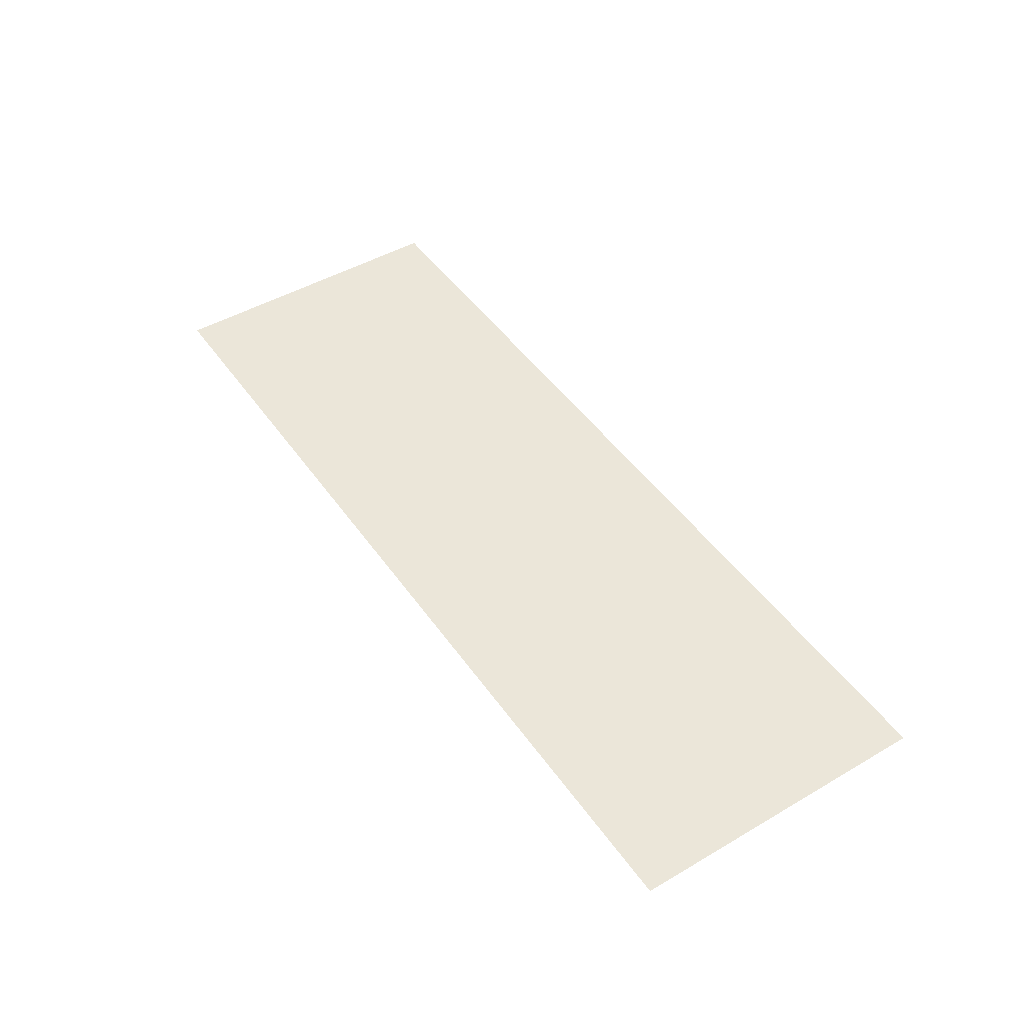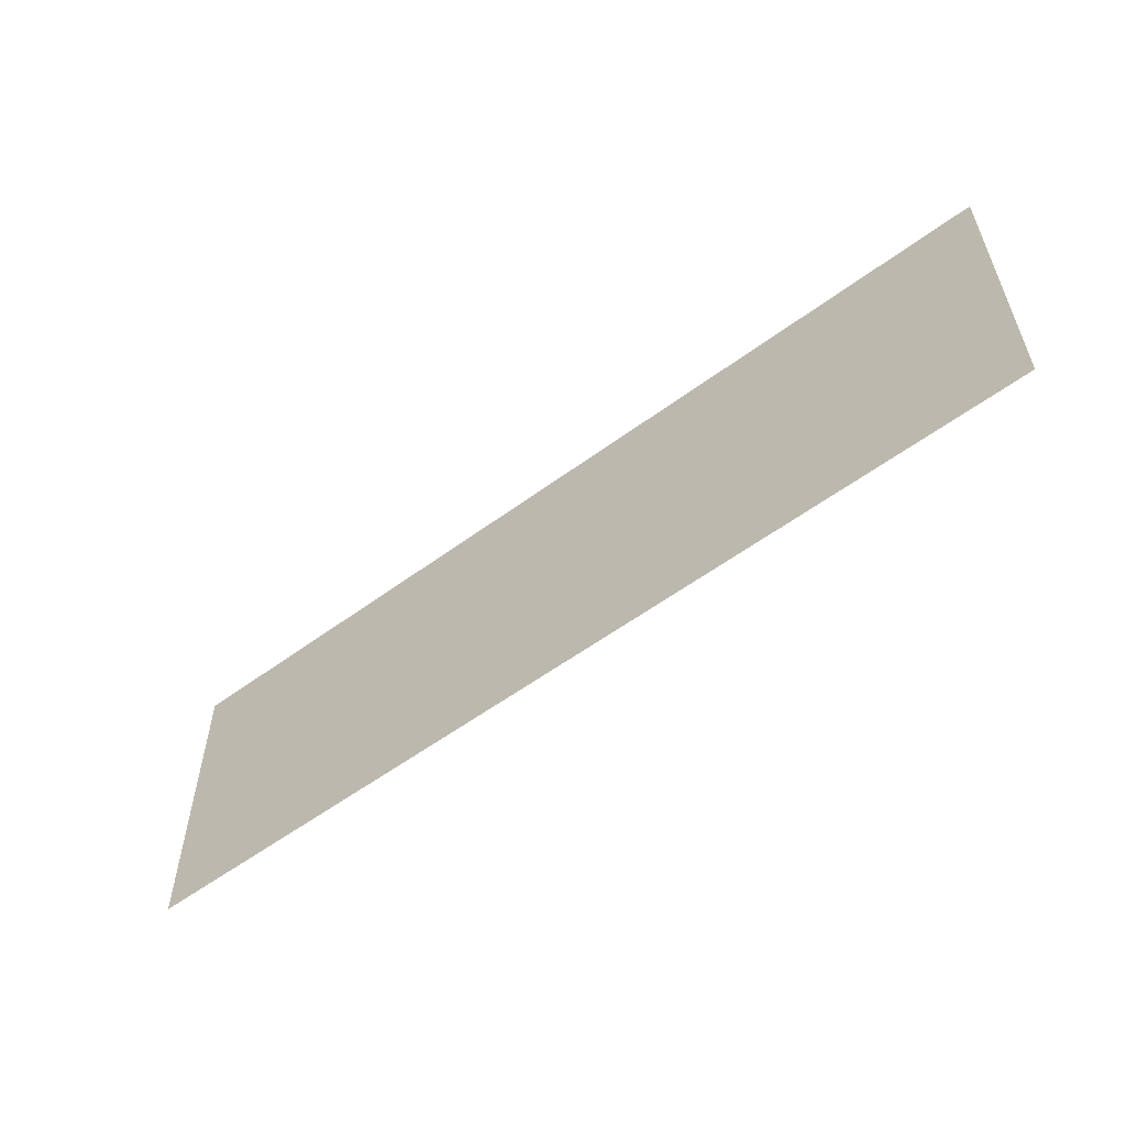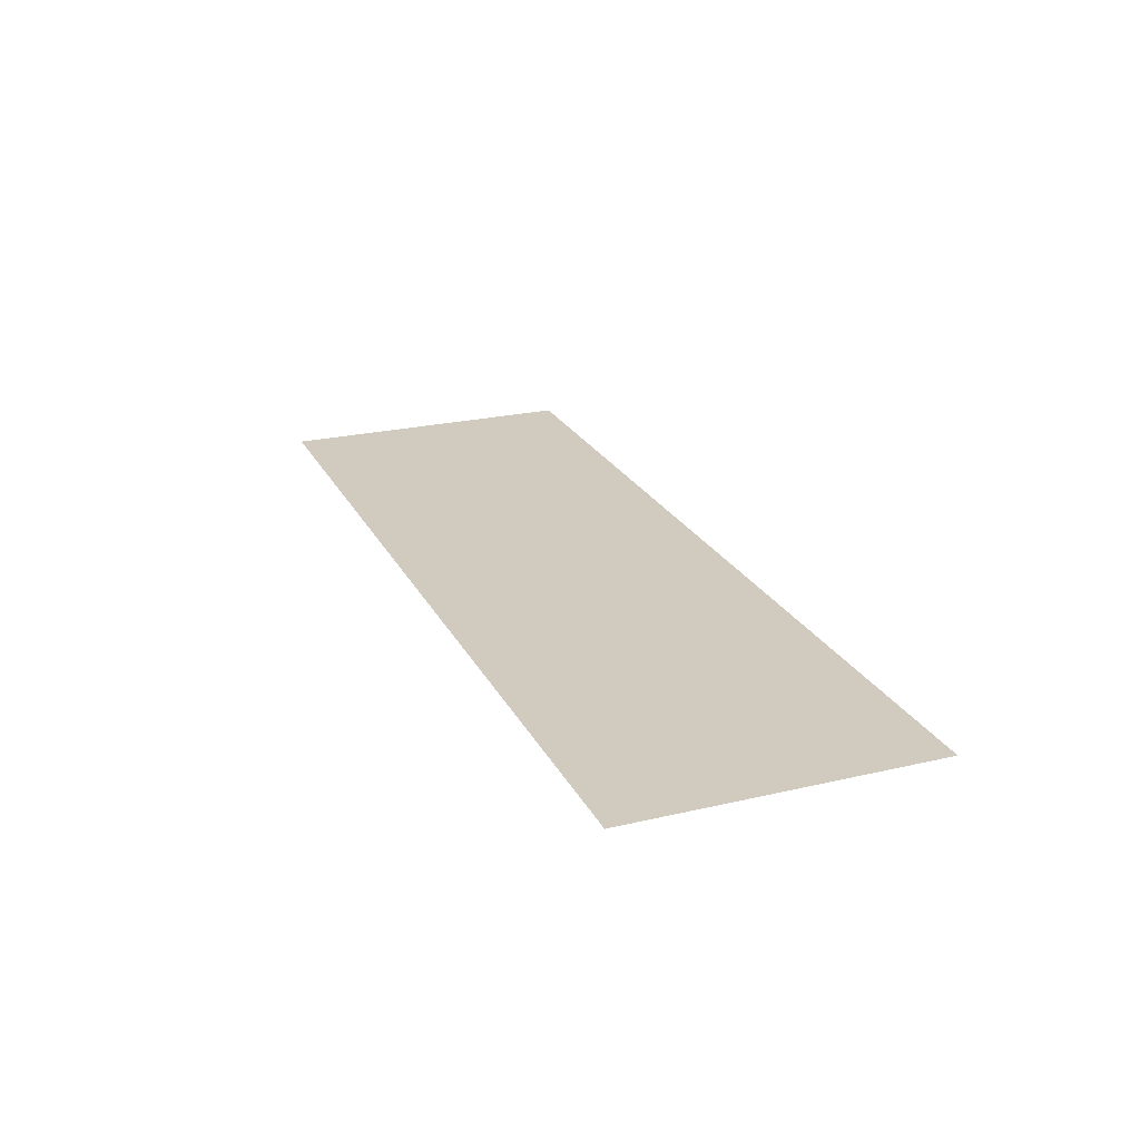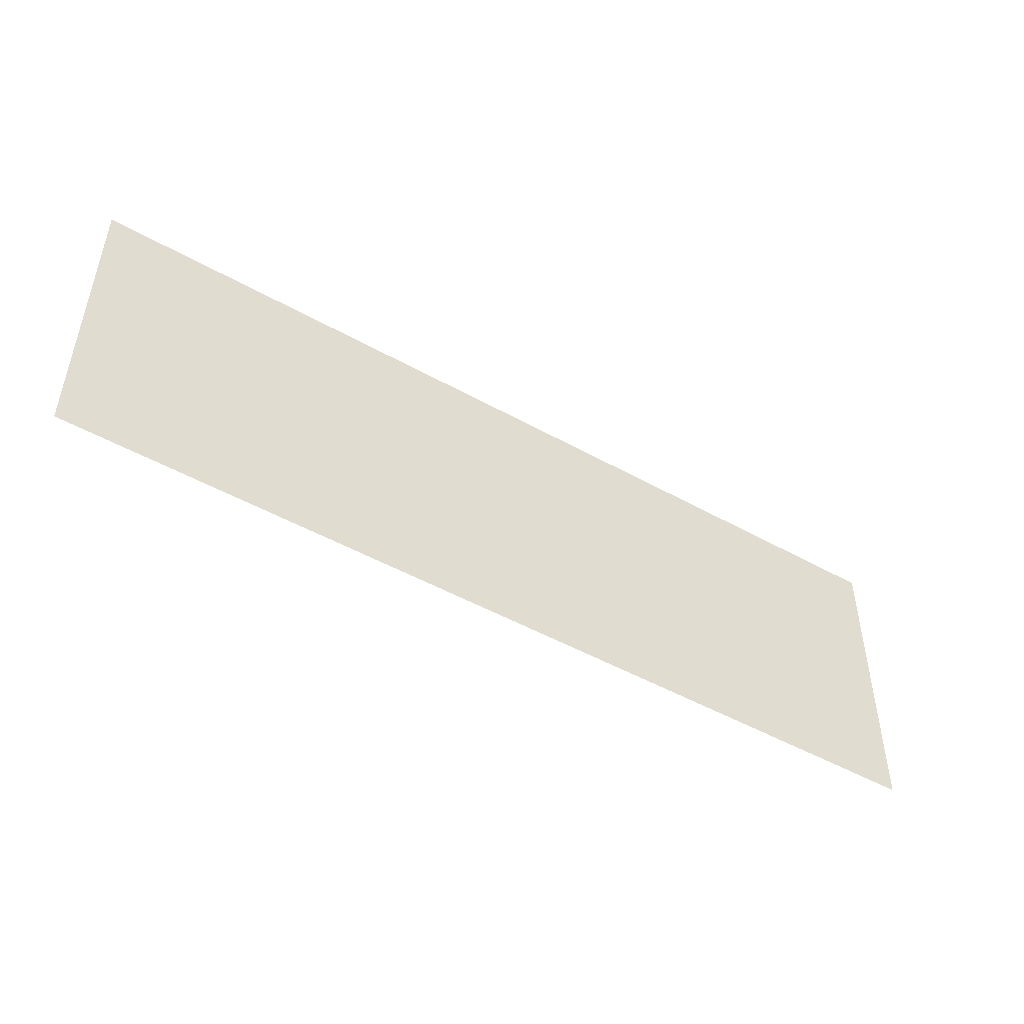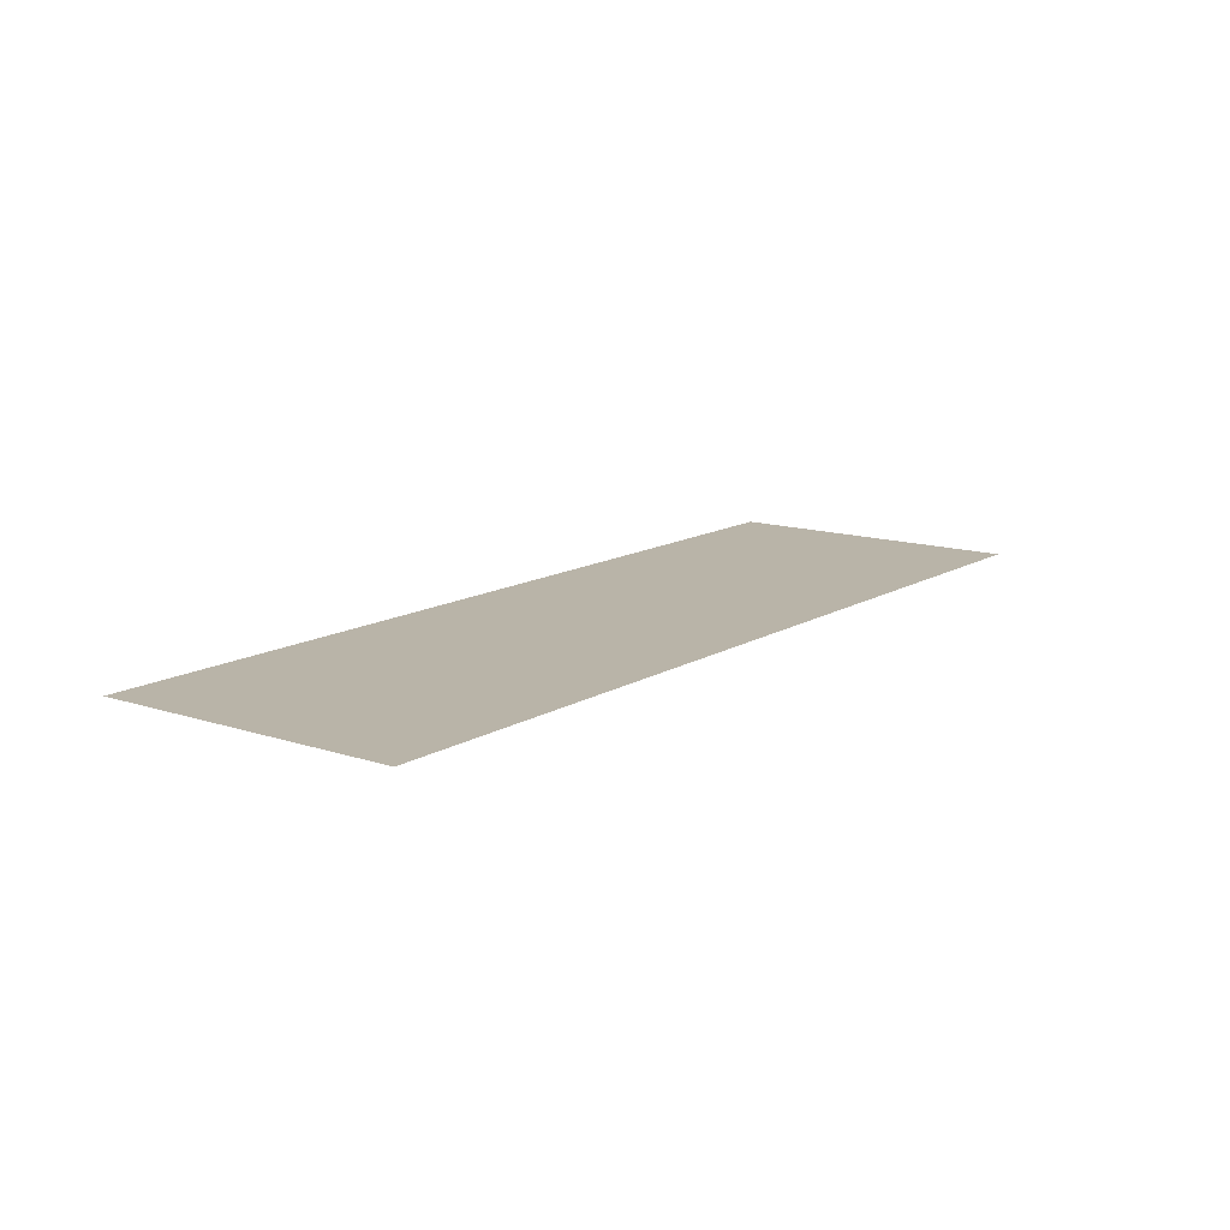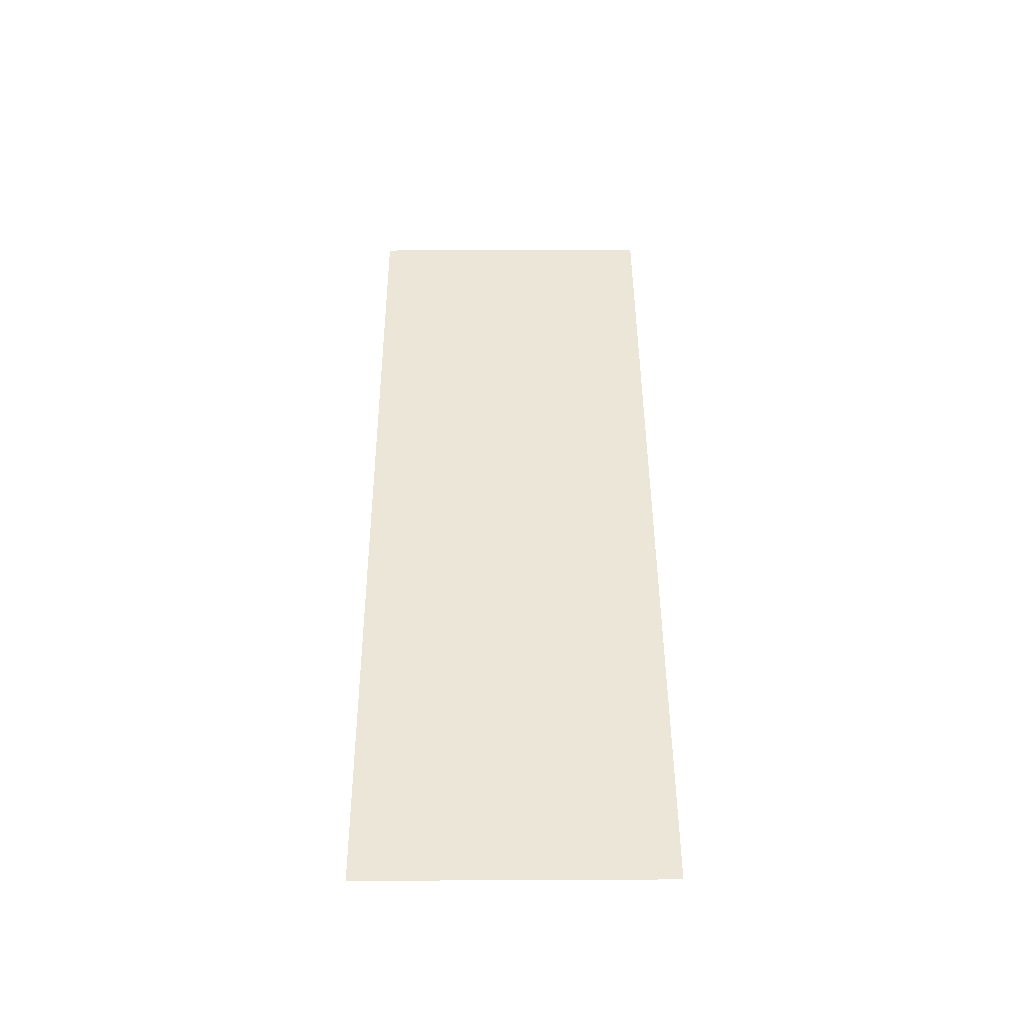
<metadata>
{"format":"obj","ext":"obj","renderer":"f3d","projection":"perspective","resolution":1024,"background":"white","views":[{"elev":47.2,"azim":56.6,"up":"+Z"},{"elev":-56.4,"azim":37.7,"up":"+Y"},{"elev":23.6,"azim":68.5,"up":"+Z"},{"elev":-48.5,"azim":-32.1,"up":"+Y"},{"elev":13.2,"azim":-53.2,"up":"+Z"},{"elev":46.6,"azim":89.7,"up":"+Z"}]}
</metadata>
<code>
o Plane.005
v -0.45 -0.55 0
v 0.45 -0.55 0
v -0.45 -0.25 -0
v 0.45 -0.25 -0
f 1 2 4 3

</code>
